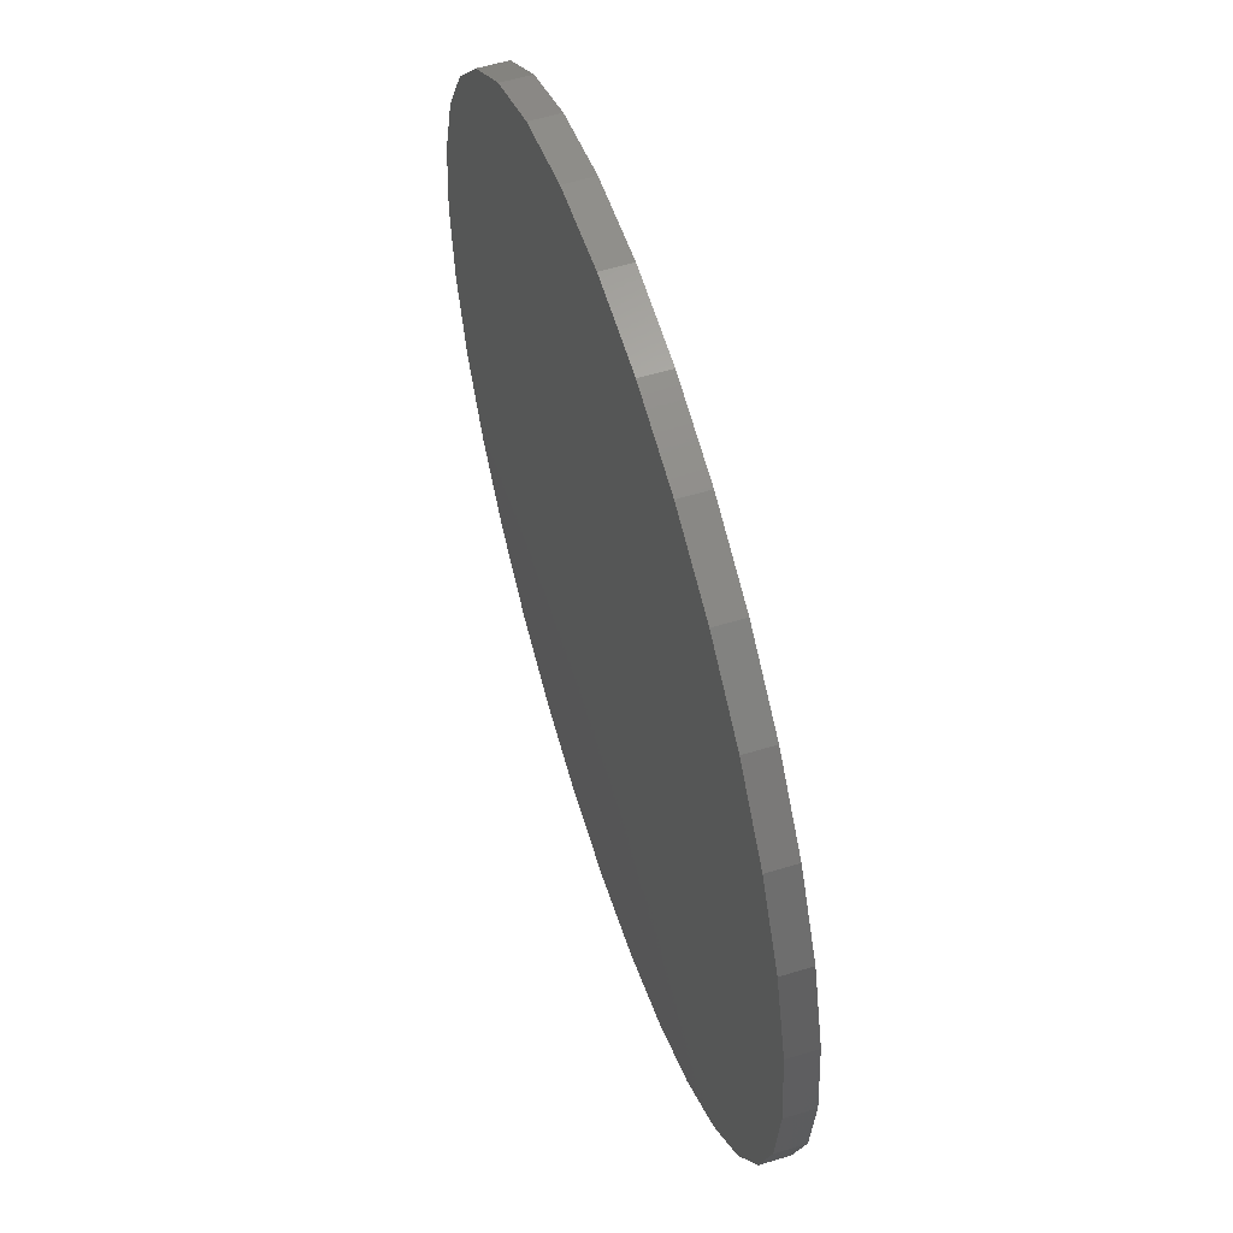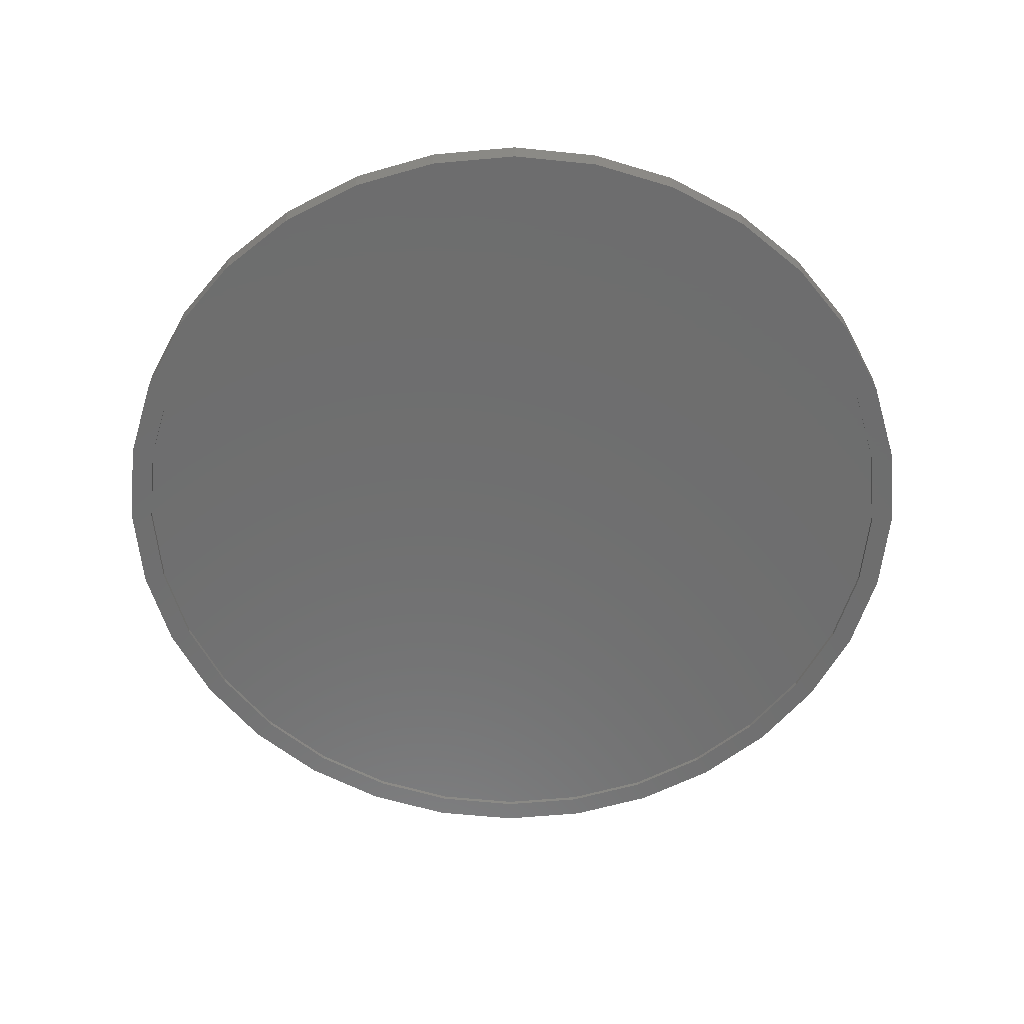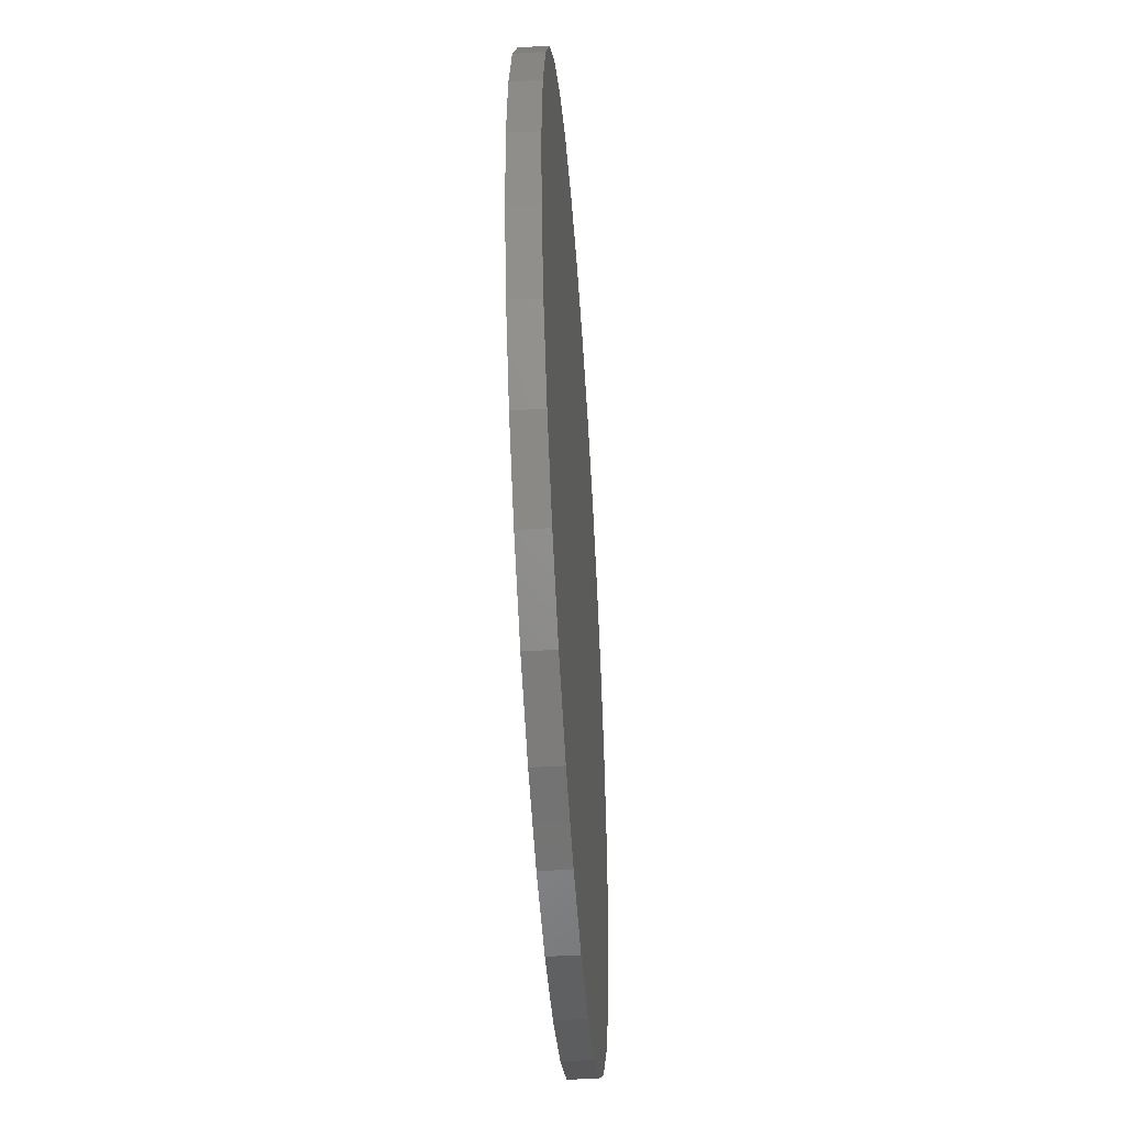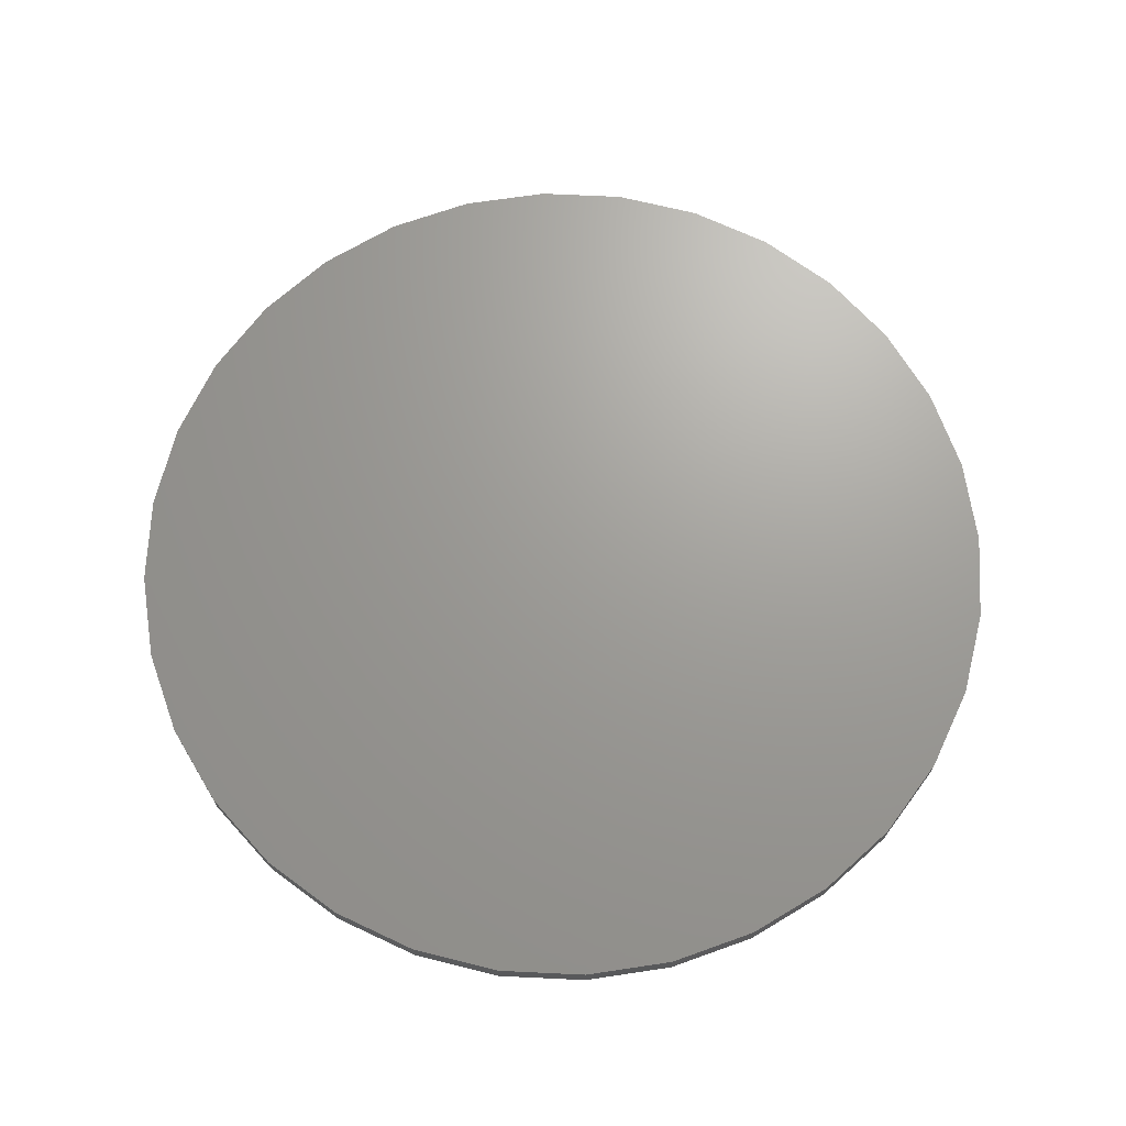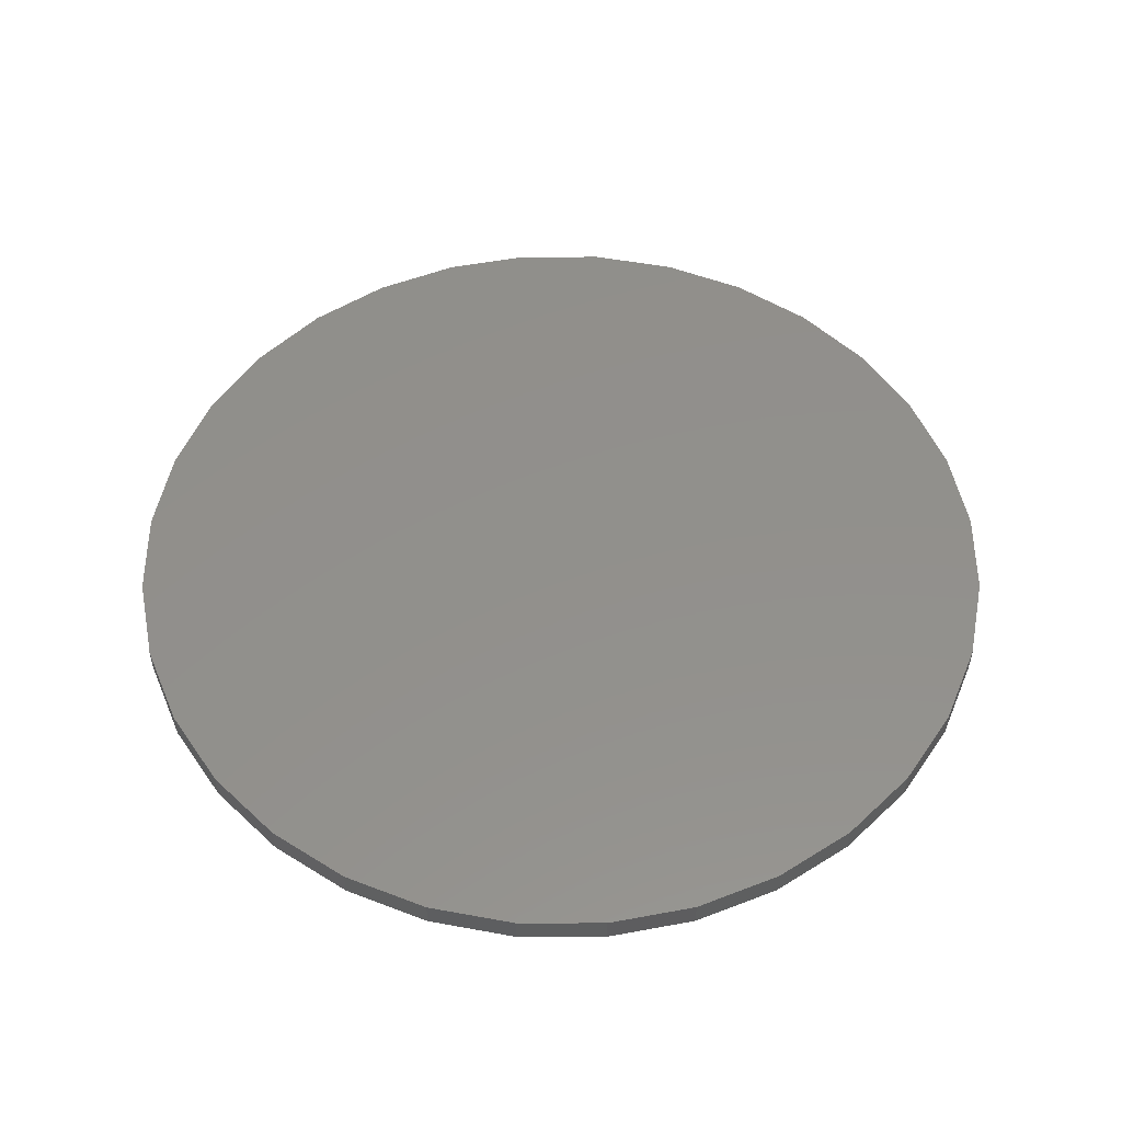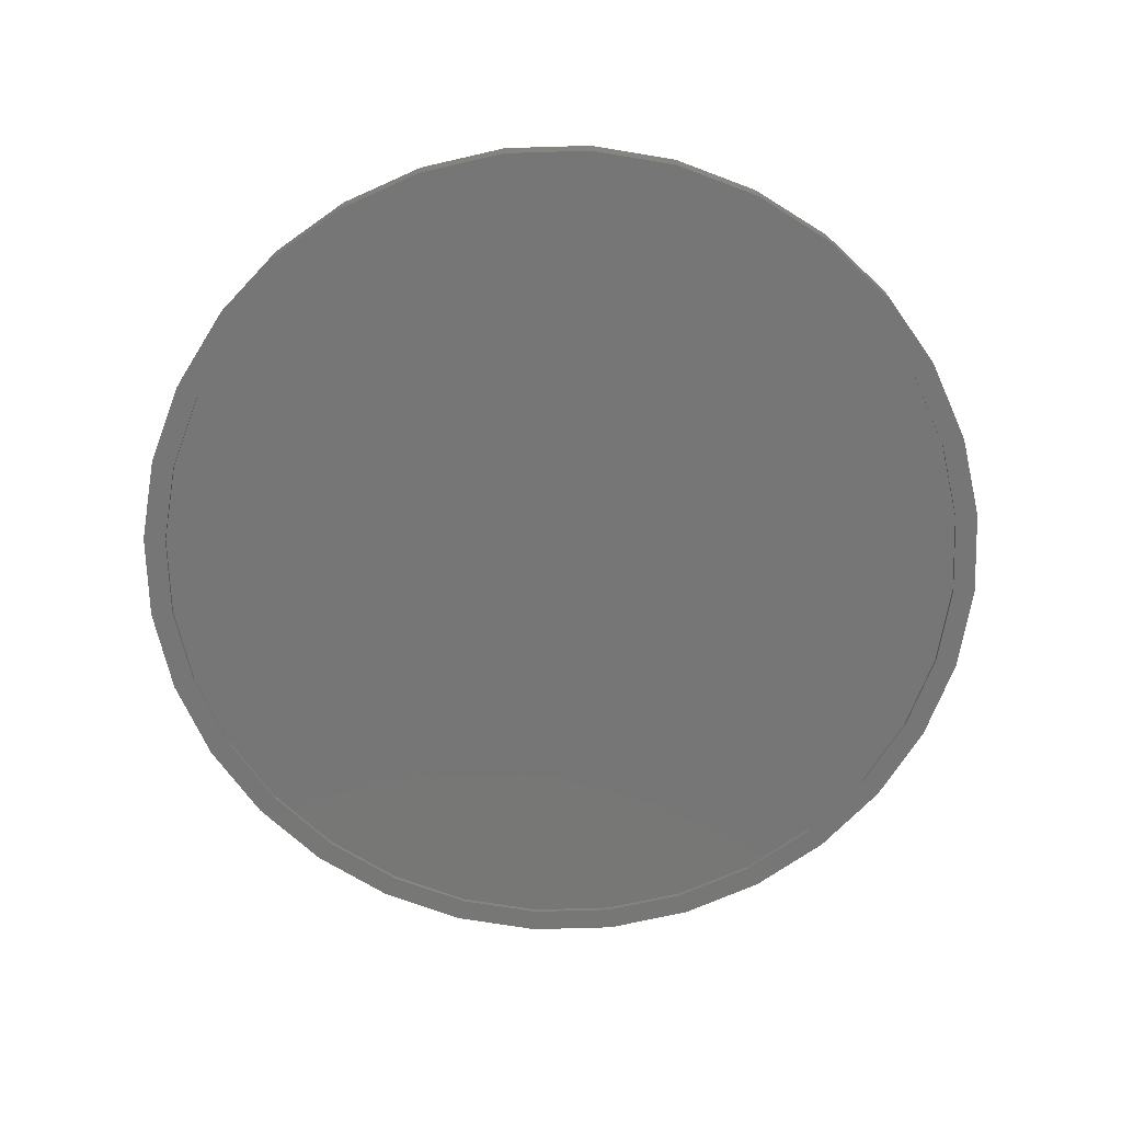
<metadata>
{"format":"stl","ext":"stl","renderer":"f3d","projection":"perspective","resolution":1024,"background":"white","views":[{"elev":58.0,"azim":-107.4,"up":"+Z"},{"elev":-59.9,"azim":10.9,"up":"+Y"},{"elev":-48.2,"azim":93.9,"up":"+Z"},{"elev":68.8,"azim":-70.4,"up":"+Y"},{"elev":52.8,"azim":-95.7,"up":"+Y"},{"elev":-69.0,"azim":-138.9,"up":"+Y"}]}
</metadata>
<code>
# stl→obj: 128 verts, 252 faces
v -0.14 -0.02344 0.7433
v -0.2821 -0.02344 0.7002
v -0.1323 -0.02344 0.705
v 0.007895 -0.02344 0.7188
v 0.007895 -0.02344 0.7579
v -0.14 -0.02344 -0.7433
v -0.1323 -0.02344 -0.705
v -0.2821 -0.02344 -0.7002
v -0.2672 -0.02344 -0.6641
v -0.4132 -0.02344 -0.6302
v -0.3915 -0.02344 -0.5977
v -0.528 -0.02344 -0.5359
v -0.5004 -0.02344 -0.5083
v -0.6223 -0.02344 -0.4211
v -0.5898 -0.02344 -0.3994
v -0.6923 -0.02344 -0.29
v -0.6562 -0.02344 -0.2751
v -0.7354 -0.02344 -0.1479
v -0.6971 -0.02344 -0.1402
v -0.75 -0.02344 9.281e-17
v -0.7109 -0.02344 8.564e-17
v -0.7354 -0.02344 0.1479
v -0.6971 -0.02344 0.1402
v -0.6923 -0.02344 0.29
v -0.6562 -0.02344 0.2751
v -0.6223 -0.02344 0.4211
v -0.5898 -0.02344 0.3994
v -0.528 -0.02344 0.5359
v -0.5004 -0.02344 0.5083
v -0.4132 -0.02344 0.6302
v -0.3915 -0.02344 0.5977
v -0.2672 -0.02344 0.6641
v 0.007895 -0.02344 -0.7188
v 0.007895 -0.02344 -0.7579
v 0.1481 -0.02344 -0.705
v 0.1558 -0.02344 -0.7433
v 0.2979 -0.02344 -0.7002
v 0.1558 -0.02344 0.7433
v 0.1481 -0.02344 0.705
v 0.2979 -0.02344 0.7002
v 0.283 -0.02344 0.6641
v 0.429 -0.02344 0.6302
v 0.4073 -0.02344 0.5977
v 0.5438 -0.02344 0.5359
v 0.5162 -0.02344 0.5083
v 0.6381 -0.02344 0.4211
v 0.6056 -0.02344 0.3994
v 0.7081 -0.02344 0.29
v 0.672 -0.02344 0.2751
v 0.7512 -0.02344 0.1479
v 0.7129 -0.02344 0.1402
v 0.7658 -0.02344 -9.282e-17
v 0.7267 -0.02344 -9.042e-17
v 0.7512 -0.02344 -0.1479
v 0.7129 -0.02344 -0.1402
v 0.7081 -0.02344 -0.29
v 0.672 -0.02344 -0.2751
v 0.6381 -0.02344 -0.4211
v 0.6056 -0.02344 -0.3994
v 0.5438 -0.02344 -0.5359
v 0.5162 -0.02344 -0.5083
v 0.429 -0.02344 -0.6302
v 0.4073 -0.02344 -0.5977
v 0.283 -0.02344 -0.6641
v 0.007895 -0.01562 -0.7188
v 0.1481 -0.01562 -0.705
v 0.283 -0.01562 -0.6641
v 0.4073 -0.01562 -0.5977
v 0.5162 -0.01562 -0.5083
v 0.6056 -0.01562 -0.3994
v 0.672 -0.01562 -0.2751
v 0.7129 -0.01562 -0.1402
v 0.7267 -0.01562 -2.665e-16
v -0.1323 -0.01562 -0.705
v -0.2672 -0.01562 -0.6641
v -0.3915 -0.01562 -0.5977
v -0.5004 -0.01562 -0.5083
v -0.5898 -0.01562 -0.3994
v -0.6562 -0.01562 -0.2751
v -0.6971 -0.01562 -0.1402
v -0.7109 -0.01562 8.564e-17
v 0.007895 -0.01562 0.7188
v -0.1323 -0.01562 0.705
v -0.2672 -0.01562 0.6641
v -0.3915 -0.01562 0.5977
v -0.5004 -0.01562 0.5083
v -0.5898 -0.01562 0.3994
v -0.6562 -0.01562 0.2751
v -0.6971 -0.01562 0.1402
v 0.1481 -0.01562 0.705
v 0.283 -0.01562 0.6641
v 0.4073 -0.01562 0.5977
v 0.5162 -0.01562 0.5083
v 0.6056 -0.01562 0.3994
v 0.672 -0.01562 0.2751
v 0.7129 -0.01562 0.1402
v 0.007895 0.02344 0.7579
v 0.1558 0.02344 0.7433
v -0.14 0.02344 0.7433
v 0.007895 0.02344 -0.7579
v -0.14 0.02344 -0.7433
v 0.1558 0.02344 -0.7433
v -0.2821 0.02344 -0.7002
v 0.2979 0.02344 -0.7002
v -0.4132 0.02344 -0.6302
v 0.429 0.02344 -0.6302
v -0.528 0.02344 -0.5359
v 0.5438 0.02344 -0.5359
v -0.6223 0.02344 -0.4211
v 0.6381 0.02344 -0.4211
v -0.6923 0.02344 -0.29
v 0.7081 0.02344 -0.29
v -0.7354 0.02344 -0.1479
v 0.7512 0.02344 -0.1479
v -0.75 0.02344 9.281e-17
v 0.7658 0.02344 -9.282e-17
v -0.7354 0.02344 0.1479
v 0.7512 0.02344 0.1479
v -0.6923 0.02344 0.29
v 0.7081 0.02344 0.29
v -0.6223 0.02344 0.4211
v 0.6381 0.02344 0.4211
v -0.528 0.02344 0.5359
v 0.5438 0.02344 0.5359
v -0.4132 0.02344 0.6302
v 0.429 0.02344 0.6302
v -0.2821 0.02344 0.7002
v 0.2979 0.02344 0.7002
f 1 2 3
f 1 3 4
f 1 4 5
f 6 7 8
f 8 7 9
f 8 9 10
f 10 9 11
f 10 11 12
f 12 11 13
f 12 13 14
f 14 13 15
f 14 15 16
f 16 15 17
f 16 17 18
f 18 17 19
f 18 19 20
f 20 19 21
f 20 21 22
f 22 21 23
f 22 23 24
f 24 23 25
f 24 25 26
f 26 25 27
f 26 27 28
f 28 27 29
f 28 29 30
f 30 29 31
f 30 31 2
f 2 31 32
f 2 32 3
f 7 6 33
f 33 6 34
f 33 34 35
f 35 34 36
f 35 36 37
f 5 4 38
f 38 4 39
f 38 39 40
f 40 39 41
f 40 41 42
f 42 41 43
f 42 43 44
f 44 43 45
f 44 45 46
f 46 45 47
f 46 47 48
f 48 47 49
f 48 49 50
f 50 49 51
f 50 51 52
f 52 51 53
f 52 53 54
f 54 53 55
f 54 55 56
f 56 55 57
f 56 57 58
f 58 57 59
f 58 59 60
f 60 59 61
f 60 61 62
f 62 61 63
f 62 63 37
f 37 63 64
f 37 64 35
f 65 35 66
f 66 35 64
f 66 64 67
f 67 64 63
f 67 63 68
f 68 63 61
f 68 61 69
f 69 61 59
f 69 59 70
f 70 59 57
f 70 57 71
f 71 57 55
f 71 55 72
f 72 55 53
f 72 53 73
f 35 65 33
f 33 65 74
f 33 74 7
f 7 74 75
f 7 75 9
f 9 75 76
f 9 76 11
f 11 76 77
f 11 77 13
f 13 77 78
f 13 78 15
f 15 78 79
f 15 79 17
f 17 79 80
f 17 80 19
f 19 80 81
f 19 81 21
f 82 3 83
f 83 3 32
f 83 32 84
f 84 32 31
f 84 31 85
f 85 31 29
f 85 29 86
f 86 29 27
f 86 27 87
f 87 27 25
f 87 25 88
f 88 25 23
f 88 23 89
f 89 23 21
f 89 21 81
f 3 82 4
f 4 82 90
f 4 90 39
f 39 90 91
f 39 91 41
f 41 91 92
f 41 92 43
f 43 92 93
f 43 93 45
f 45 93 94
f 45 94 47
f 47 94 95
f 47 95 49
f 49 95 96
f 49 96 51
f 51 96 73
f 51 73 53
f 83 90 82
f 90 83 91
f 91 83 84
f 91 84 92
f 92 84 85
f 92 85 93
f 93 85 86
f 93 86 94
f 94 86 87
f 94 87 95
f 95 87 88
f 95 88 96
f 96 88 89
f 96 89 73
f 73 89 81
f 73 81 72
f 72 81 80
f 72 80 71
f 71 80 79
f 71 79 70
f 70 79 78
f 70 78 69
f 69 78 77
f 69 77 68
f 68 77 76
f 68 76 67
f 67 76 75
f 67 75 66
f 66 75 74
f 66 74 65
f 97 98 99
f 100 101 102
f 102 101 103
f 102 103 104
f 104 103 105
f 104 105 106
f 106 105 107
f 106 107 108
f 108 107 109
f 108 109 110
f 110 109 111
f 110 111 112
f 112 111 113
f 112 113 114
f 114 113 115
f 114 115 116
f 116 115 117
f 116 117 118
f 118 117 119
f 118 119 120
f 120 119 121
f 120 121 122
f 122 121 123
f 122 123 124
f 124 123 125
f 124 125 126
f 126 125 127
f 126 127 128
f 128 127 99
f 128 99 98
f 116 52 114
f 114 52 54
f 114 54 112
f 112 54 56
f 112 56 110
f 110 56 58
f 110 58 108
f 108 58 60
f 108 60 106
f 106 60 62
f 106 62 104
f 104 62 37
f 104 37 102
f 102 37 36
f 102 36 100
f 100 36 34
f 100 34 101
f 101 34 6
f 101 6 103
f 103 6 8
f 103 8 105
f 105 8 10
f 105 10 107
f 107 10 12
f 107 12 109
f 109 12 14
f 109 14 111
f 111 14 16
f 111 16 113
f 113 16 18
f 113 18 115
f 115 18 20
f 115 20 117
f 117 20 22
f 117 22 119
f 119 22 24
f 119 24 121
f 121 24 26
f 121 26 123
f 123 26 28
f 123 28 125
f 125 28 30
f 125 30 127
f 127 30 2
f 127 2 99
f 99 2 1
f 99 1 97
f 97 1 5
f 97 5 98
f 98 5 38
f 98 38 128
f 128 38 40
f 128 40 126
f 126 40 42
f 126 42 124
f 124 42 44
f 124 44 122
f 122 44 46
f 122 46 120
f 120 46 48
f 120 48 118
f 118 48 50
f 118 50 116
f 116 50 52

</code>
